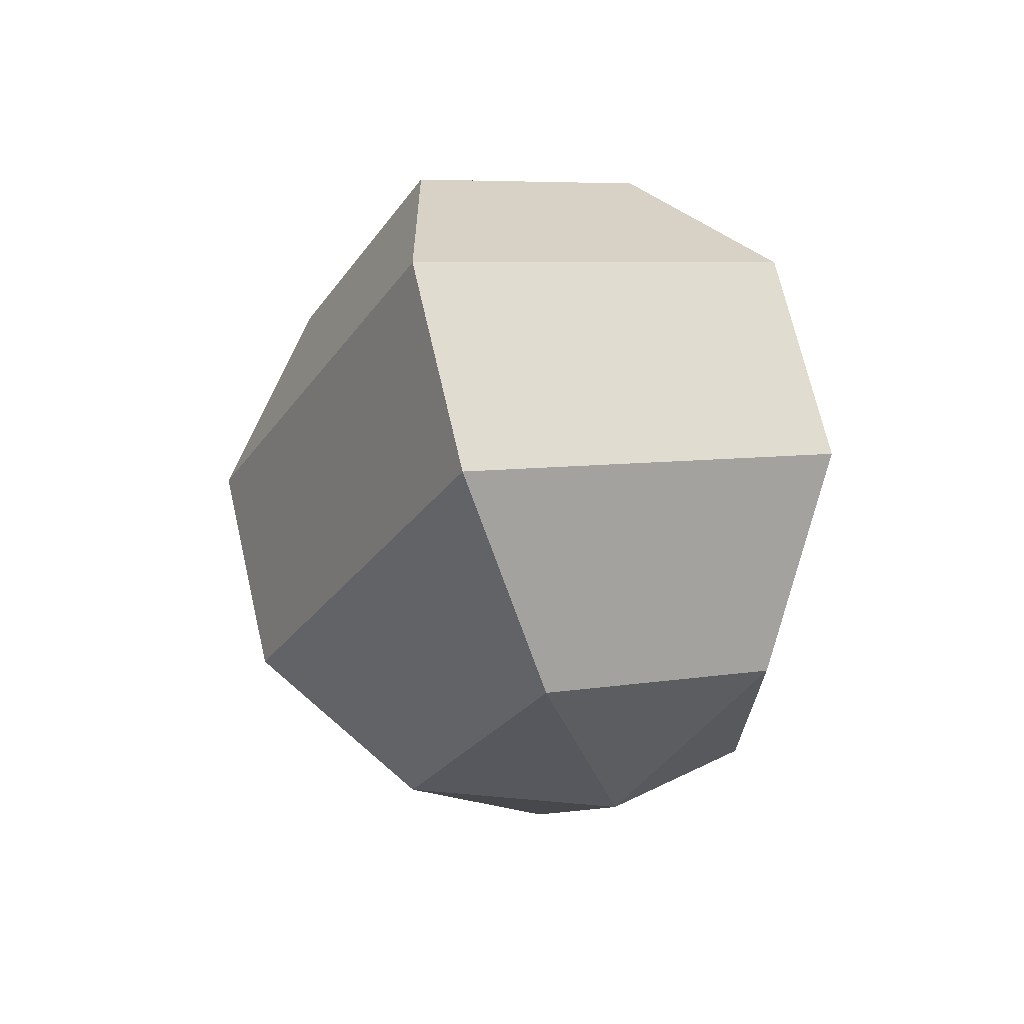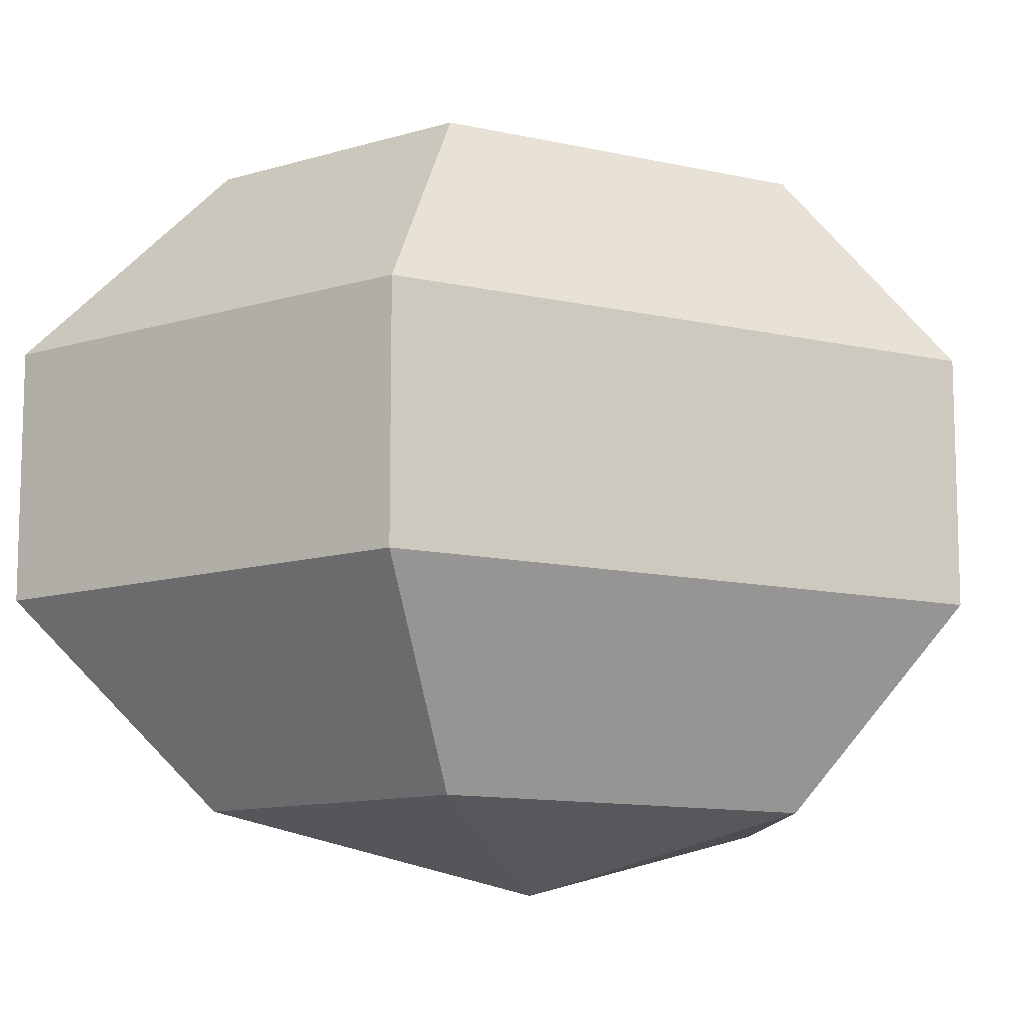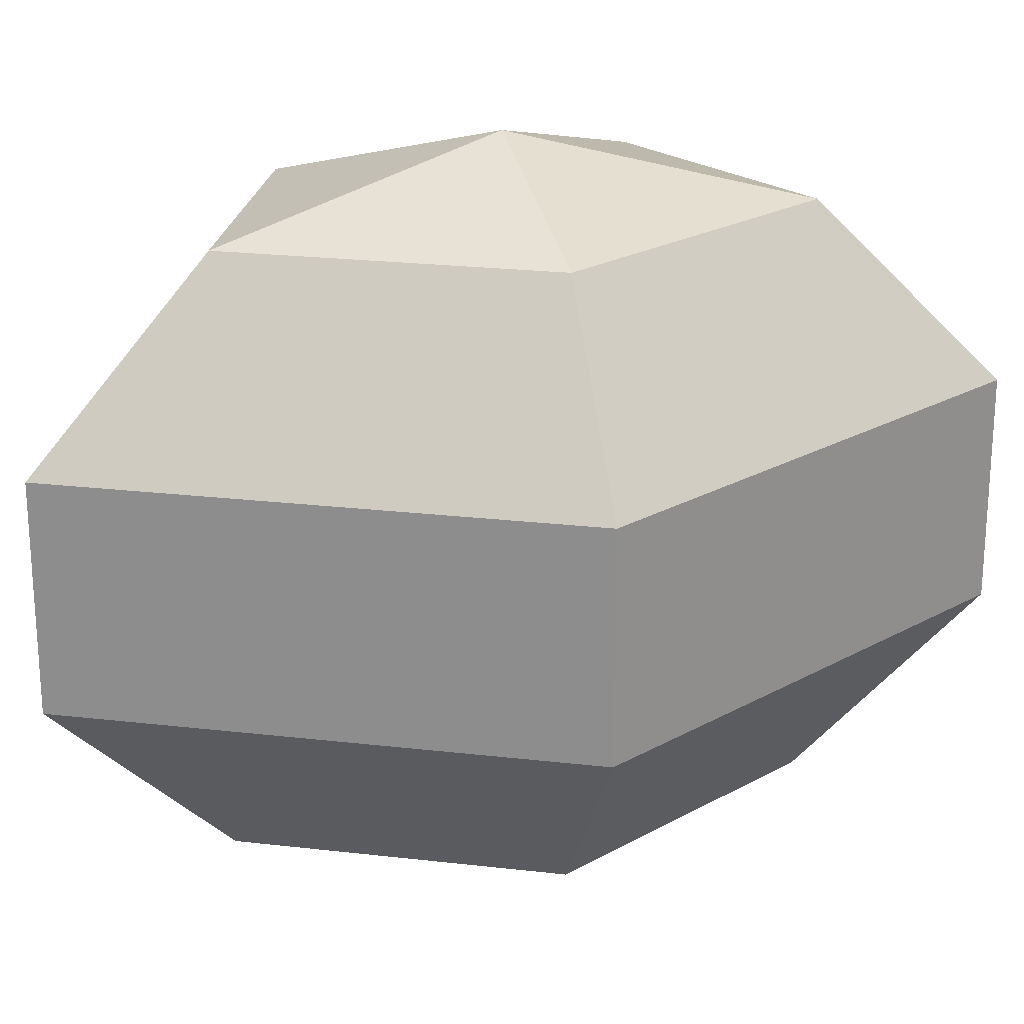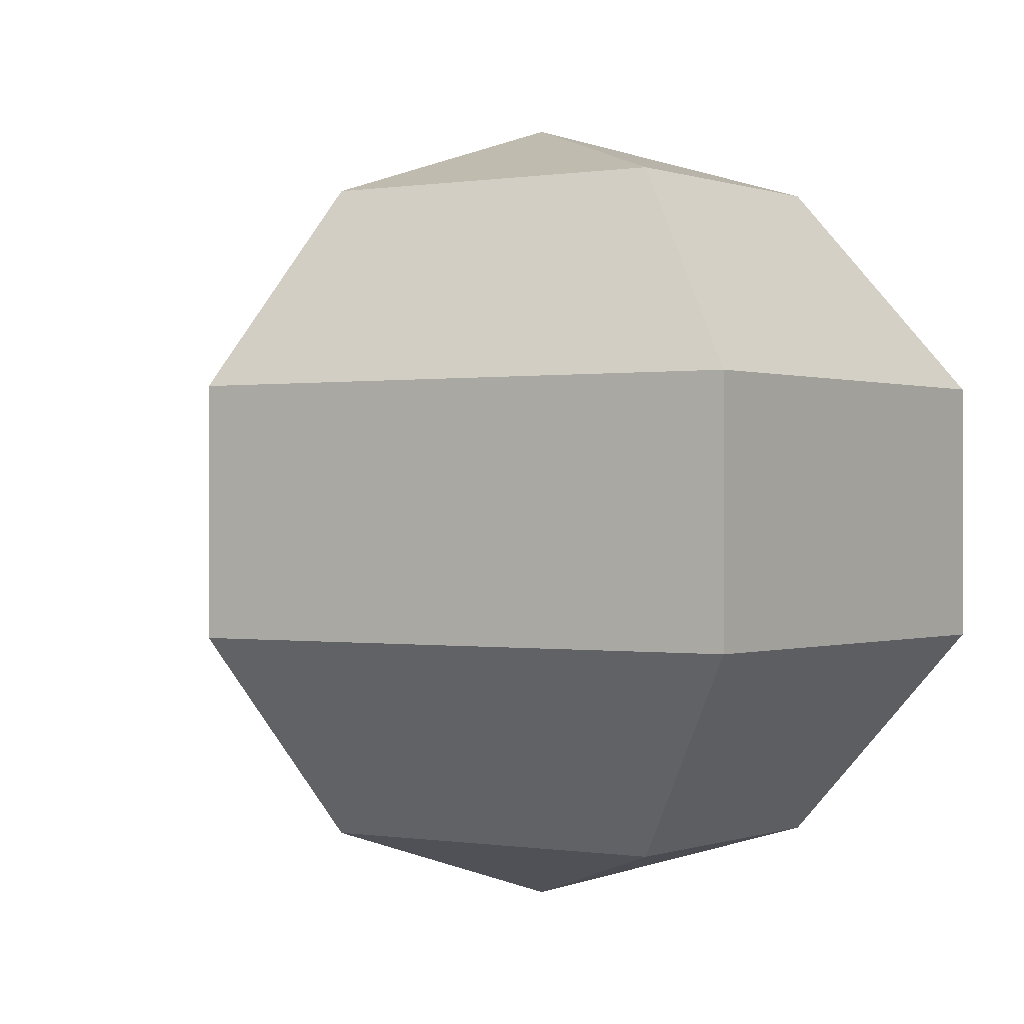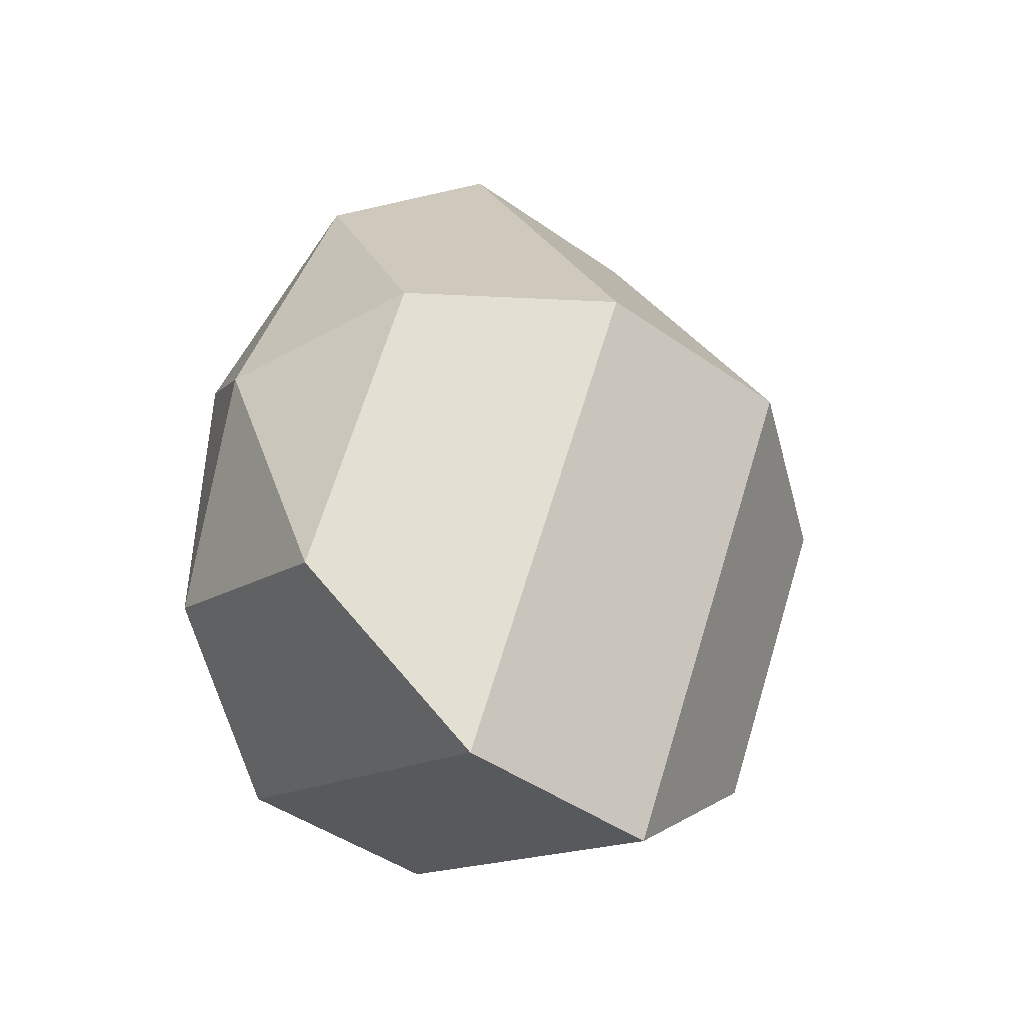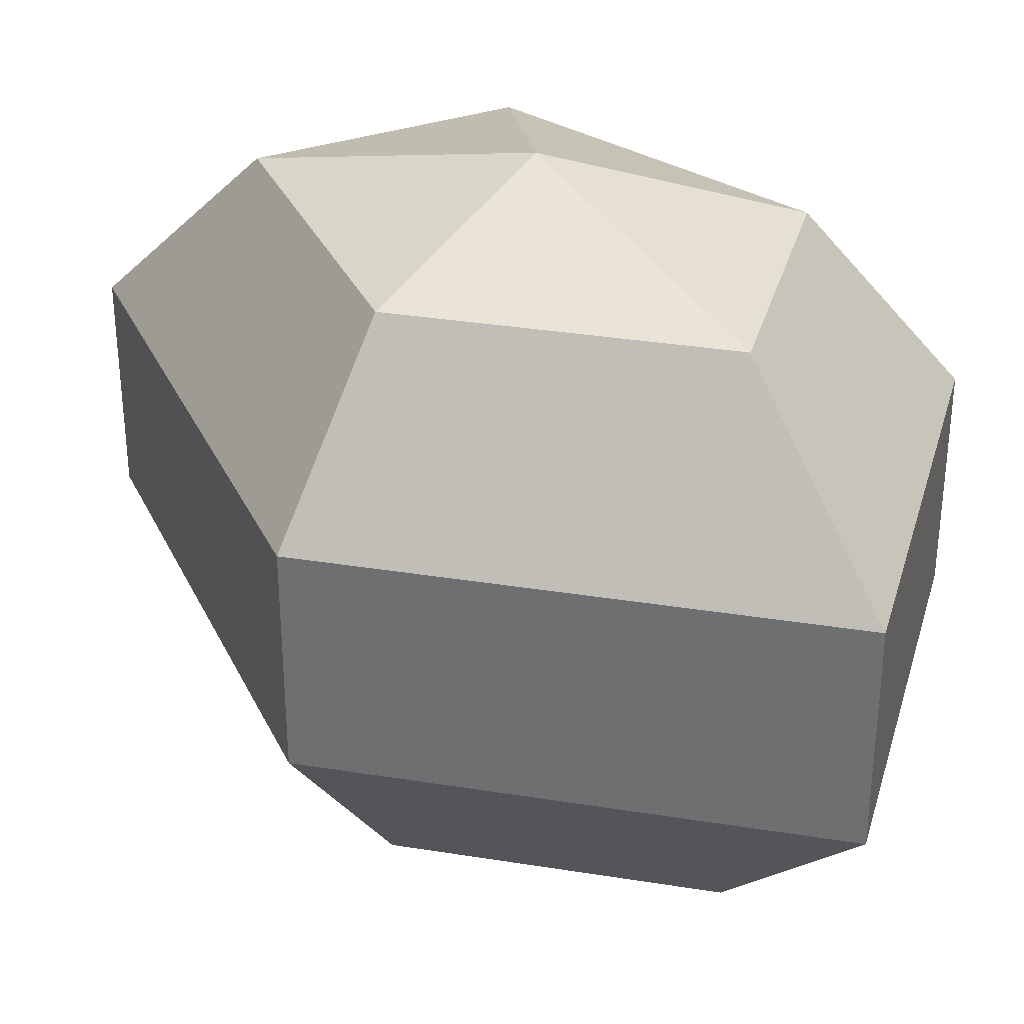
<metadata>
{"format":"obj","ext":"obj","renderer":"f3d","projection":"perspective","resolution":1024,"background":"white","views":[{"elev":70.1,"azim":-13.0,"up":"+Y"},{"elev":-11.5,"azim":61.0,"up":"+Z"},{"elev":23.0,"azim":-106.2,"up":"+Z"},{"elev":-0.0,"azim":-30.1,"up":"+Z"},{"elev":-45.2,"azim":-129.2,"up":"+Y"},{"elev":33.3,"azim":-50.1,"up":"+Z"}]}
</metadata>
<code>
v 198 144 74.5
v 198 144 74.5
v 198 144 74.5
v 198 144 74.5
v 198 144 74.5
v 198 144 74.5
v 193.6 144 75.93
v 196.6 138.1 75.93
v 201.6 140.4 75.93
v 201.6 147.6 75.93
v 196.6 149.9 75.93
v 193.6 144 75.93
v 190.9 144 79.68
v 195.8 134.5 79.68
v 203.8 138.1 79.68
v 203.8 149.9 79.68
v 195.8 153.5 79.68
v 190.9 144 79.68
v 190.9 144 84.32
v 195.8 134.5 84.32
v 203.8 138.1 84.32
v 203.8 149.9 84.32
v 195.8 153.5 84.32
v 190.9 144 84.32
v 193.6 144 88.07
v 196.6 138.1 88.07
v 201.6 140.4 88.07
v 201.6 147.6 88.07
v 196.6 149.9 88.07
v 193.6 144 88.07
v 198 144 89.5
v 198 144 89.5
v 198 144 89.5
v 198 144 89.5
v 198 144 89.5
v 198 144 89.5
g foo
f 8 7 1
f 9 8 2
f 10 9 3
f 11 10 4
f 12 11 5
f 14 13 7
f 15 14 8
f 16 15 9
f 17 16 10
f 18 17 11
f 20 19 13
f 21 20 14
f 22 21 15
f 23 22 16
f 24 23 17
f 26 25 19
f 27 26 20
f 28 27 21
f 29 28 22
f 30 29 23
f 32 31 25
f 33 32 26
f 34 33 27
f 35 34 28
f 36 35 29
f 2 8 1
f 3 9 2
f 4 10 3
f 5 11 4
f 6 12 5
f 8 14 7
f 9 15 8
f 10 16 9
f 11 17 10
f 12 18 11
f 14 20 13
f 15 21 14
f 16 22 15
f 17 23 16
f 18 24 17
f 20 26 19
f 21 27 20
f 22 28 21
f 23 29 22
f 24 30 23
f 26 32 25
f 27 33 26
f 28 34 27
f 29 35 28
f 30 36 29
g

</code>
